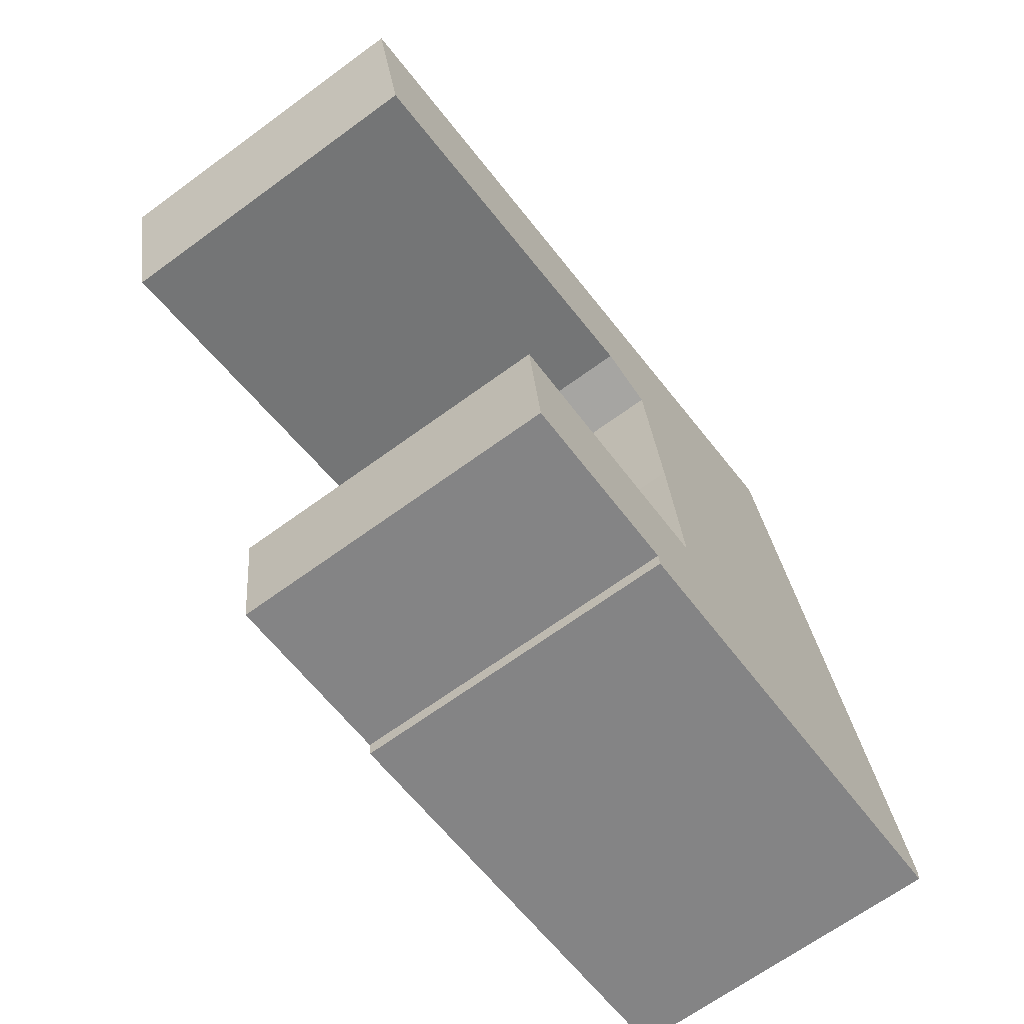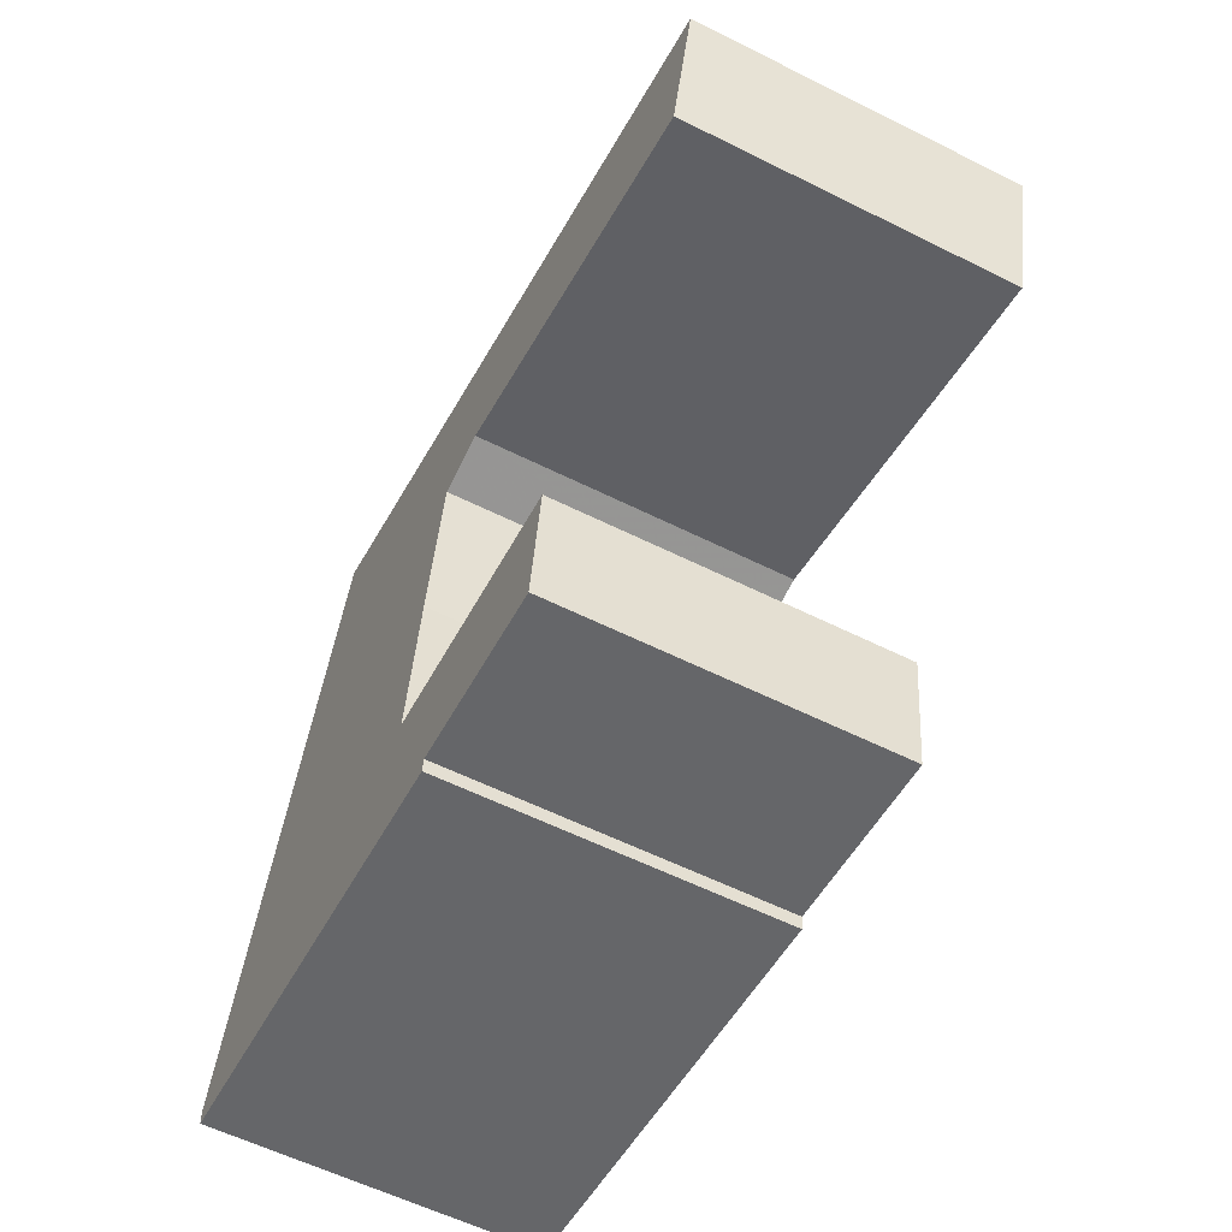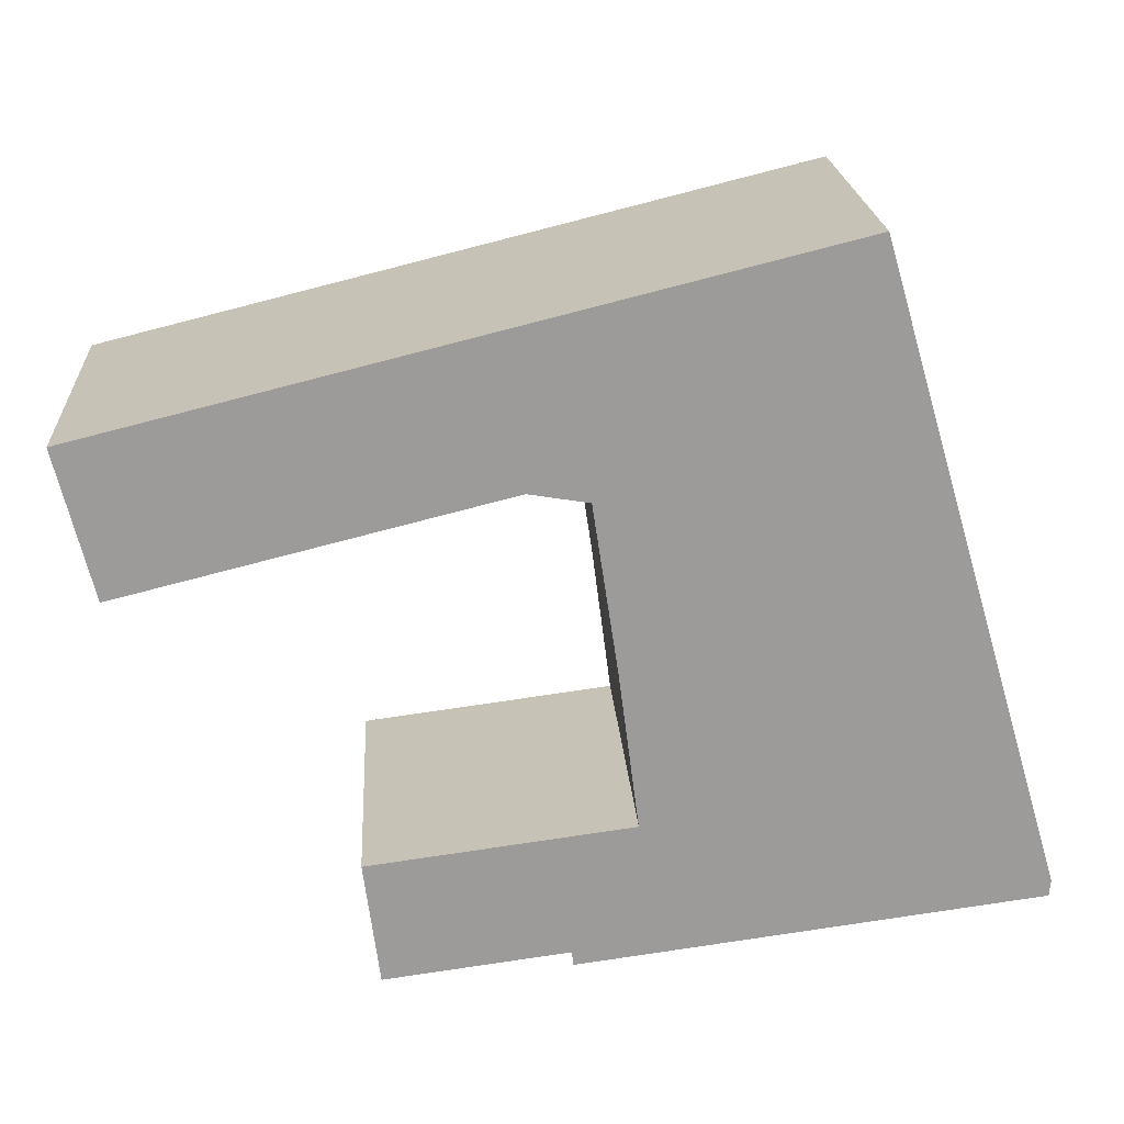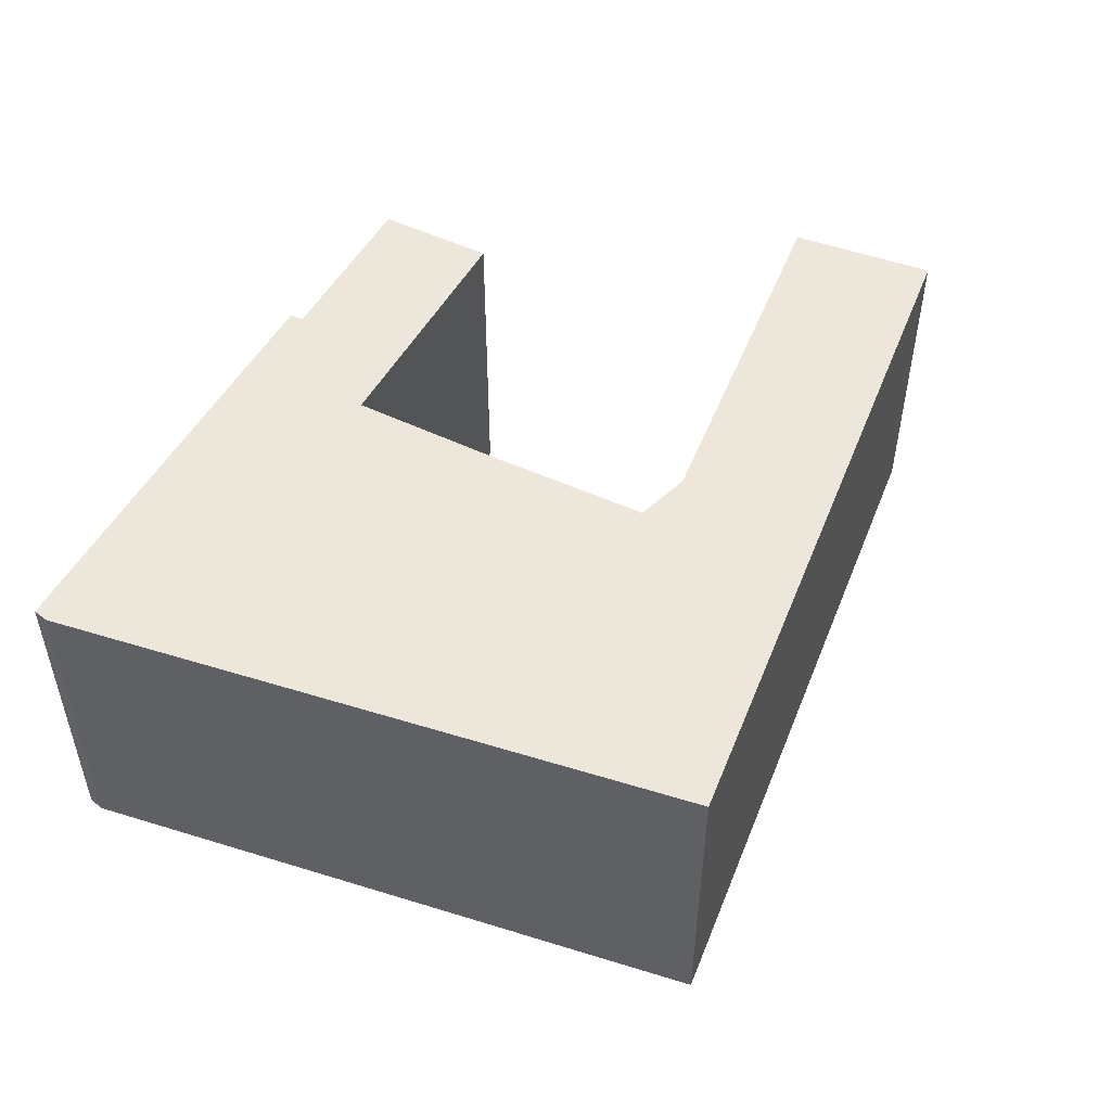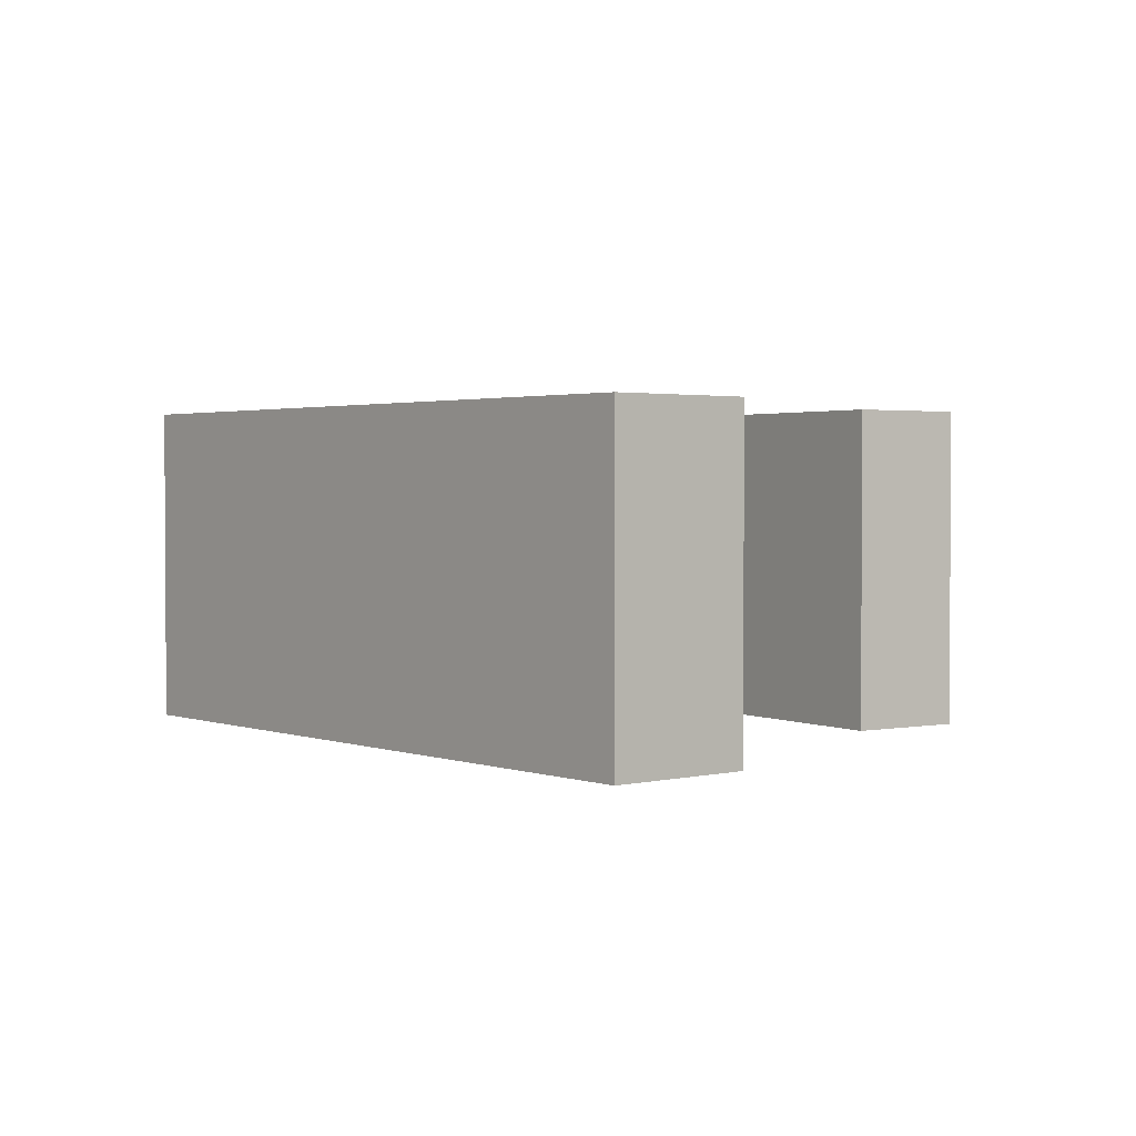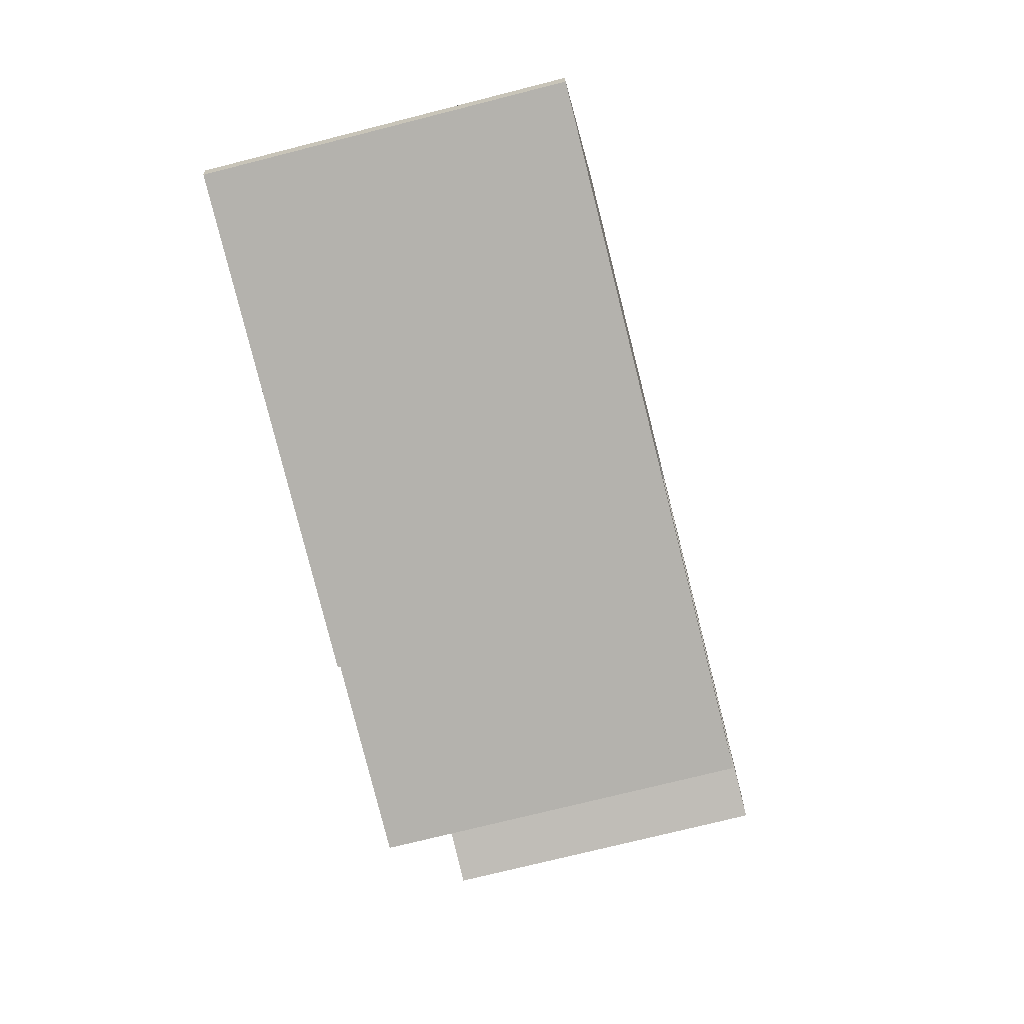
<metadata>
{"format":"obj","ext":"obj","renderer":"f3d","projection":"perspective","resolution":1024,"background":"white","views":[{"elev":-67.2,"azim":126.2,"up":"+Z"},{"elev":-58.8,"azim":62.8,"up":"+Z"},{"elev":20.7,"azim":176.4,"up":"+Z"},{"elev":50.4,"azim":-54.8,"up":"+Y"},{"elev":2.1,"azim":64.1,"up":"+Y"},{"elev":-72.7,"azim":-75.7,"up":"+Z"}]}
</metadata>
<code>
v -0.05984 -0.04943 -5.397
v -0.06032 -0.04943 -5.392
v 0.002089 -0.04943 -5.181
v 0.07193 -0.04943 -5.369
v 0.07873 -0.04943 -5.316
v 0.08708 -0.04943 -5.261
v 0.09227 -0.04943 -5.417
v 0.09287 -0.04943 -5.412
v 0.1067 -0.04943 -5.258
v 0.1534 -0.04943 -5.42
v 0.1586 -0.04943 -5.38
v 0.2333 -0.04943 -5.289
v 0.2453 -0.04943 -5.241
v 0.002089 -0.1592 -5.181
v -0.06032 -0.1592 -5.392
v -0.05984 -0.1592 -5.397
v 0.07193 -0.1592 -5.369
v 0.07873 -0.1592 -5.316
v 0.08708 -0.1592 -5.261
v 0.09227 -0.1592 -5.417
v 0.09287 -0.1592 -5.412
v 0.1067 -0.1592 -5.258
v 0.1534 -0.1592 -5.42
v 0.1586 -0.1592 -5.38
v 0.2333 -0.1592 -5.289
v 0.2453 -0.1592 -5.241
v 0.09227 -0.1592 -5.417
v -0.05984 -0.1592 -5.397
v -0.05984 -0.04943 -5.397
v 0.09227 -0.04943 -5.417
v 0.09287 -0.1592 -5.412
v 0.09227 -0.1592 -5.417
v 0.09227 -0.04943 -5.417
v 0.09287 -0.04943 -5.412
v 0.1534 -0.1592 -5.42
v 0.09287 -0.1592 -5.412
v 0.09287 -0.04943 -5.412
v 0.1534 -0.04943 -5.42
v 0.1586 -0.1592 -5.38
v 0.1534 -0.1592 -5.42
v 0.1534 -0.04943 -5.42
v 0.1586 -0.04943 -5.38
v 0.07193 -0.1592 -5.369
v 0.1586 -0.1592 -5.38
v 0.1586 -0.04943 -5.38
v 0.07193 -0.04943 -5.369
v 0.07873 -0.1592 -5.316
v 0.07193 -0.1592 -5.369
v 0.07193 -0.04943 -5.369
v 0.07873 -0.04943 -5.316
v 0.08708 -0.1592 -5.261
v 0.07873 -0.1592 -5.316
v 0.07873 -0.04943 -5.316
v 0.08708 -0.04943 -5.261
v 0.1067 -0.1592 -5.258
v 0.08708 -0.1592 -5.261
v 0.08708 -0.04943 -5.261
v 0.1067 -0.04943 -5.258
v 0.2281 -0.1592 -5.288
v 0.1067 -0.1592 -5.258
v 0.1067 -0.04943 -5.258
v 0.2281 -0.04943 -5.288
v 0.2333 -0.1592 -5.289
v 0.2281 -0.1592 -5.288
v 0.2281 -0.04943 -5.288
v 0.2333 -0.04943 -5.289
v 0.2453 -0.1592 -5.241
v 0.2333 -0.1592 -5.289
v 0.2333 -0.04943 -5.289
v 0.2453 -0.04943 -5.241
v 0.002089 -0.1592 -5.181
v 0.2453 -0.1592 -5.241
v 0.2453 -0.04943 -5.241
v 0.002089 -0.04943 -5.181
v -0.06032 -0.1592 -5.392
v 0.002089 -0.1592 -5.181
v 0.002089 -0.04943 -5.181
v -0.06032 -0.04943 -5.392
v -0.05984 -0.1592 -5.397
v -0.06032 -0.1592 -5.392
v -0.06032 -0.04943 -5.392
v -0.05984 -0.04943 -5.397
f 1 2 3
f 1 3 4
f 5 4 3
f 6 5 3
f 7 1 4
f 8 7 4
f 9 6 3
f 10 8 4
f 11 10 4
f 12 9 3
f 13 12 3
f 14 15 16
f 17 14 16
f 14 17 18
f 14 18 19
f 17 16 20
f 17 20 21
f 14 19 22
f 17 21 23
f 24 17 23
f 14 22 25
f 26 14 25
f 27 28 29
f 27 29 30
f 31 32 33
f 31 33 34
f 35 36 37
f 35 37 38
f 39 40 41
f 39 41 42
f 43 44 45
f 43 45 46
f 47 48 49
f 47 49 50
f 51 52 53
f 51 53 54
f 55 56 57
f 55 57 58
f 59 60 61
f 59 61 62
f 63 64 65
f 63 65 66
f 67 68 69
f 67 69 70
f 71 72 73
f 71 73 74
f 75 76 77
f 75 77 78
f 79 80 81
f 79 81 82

</code>
